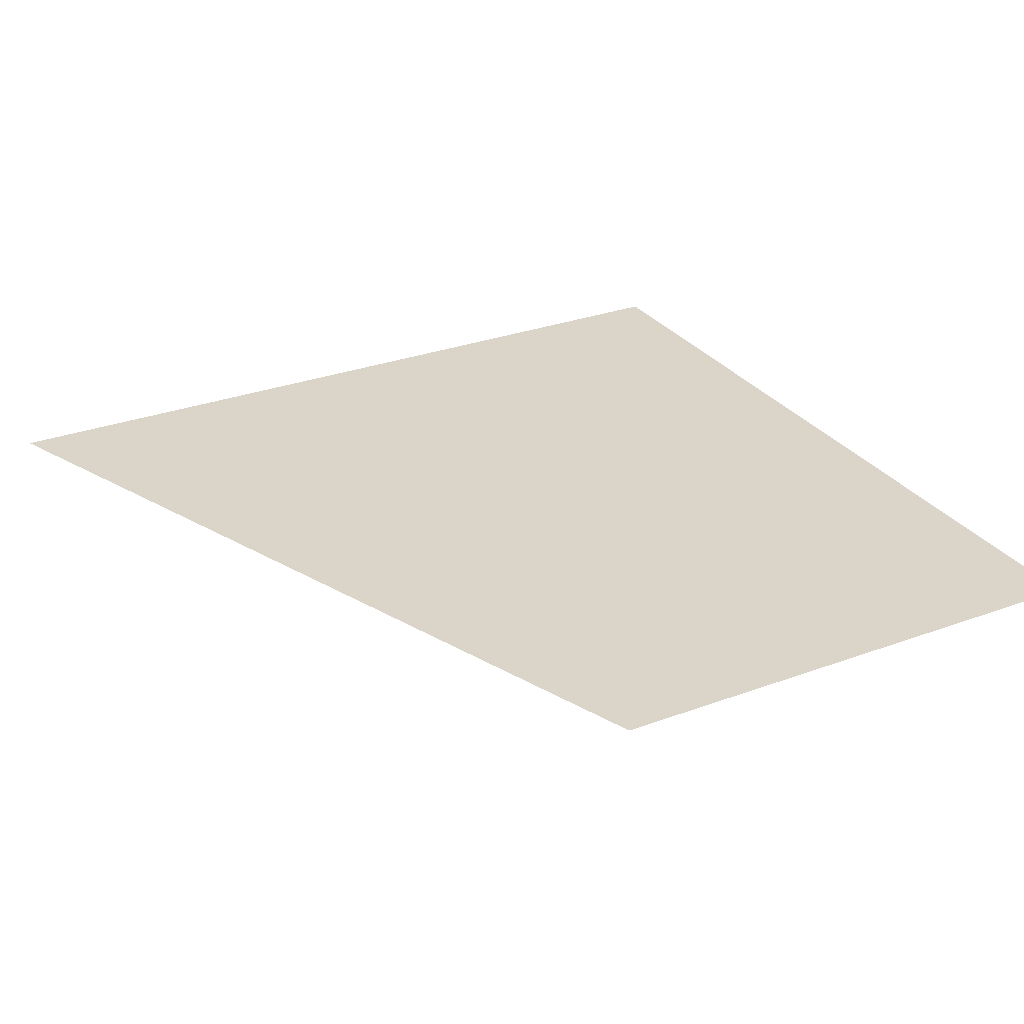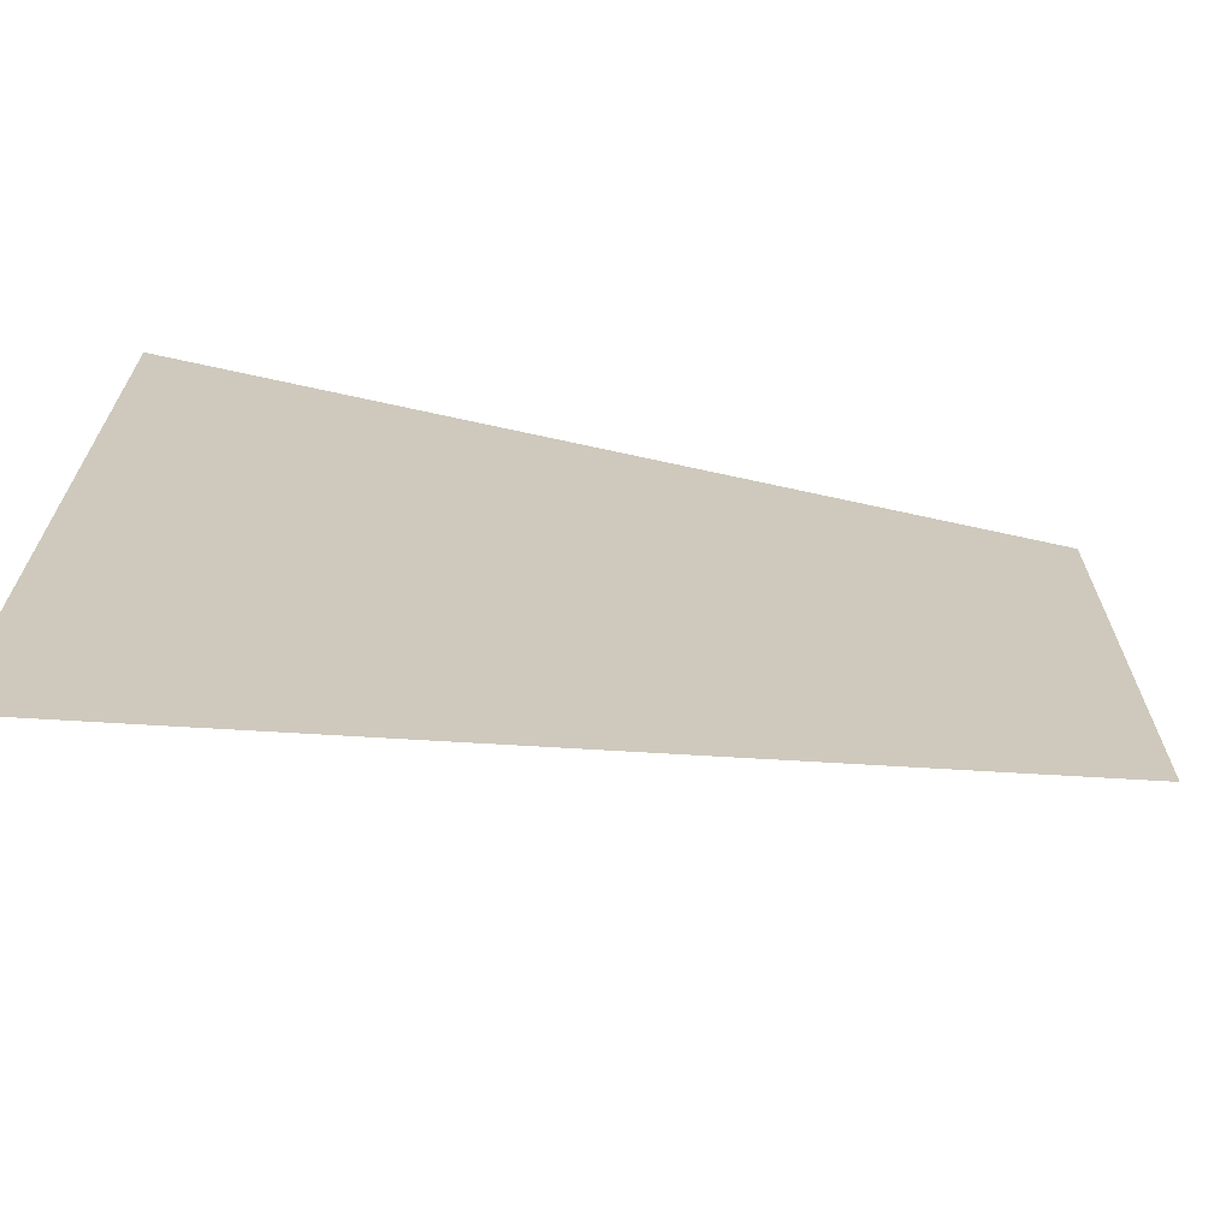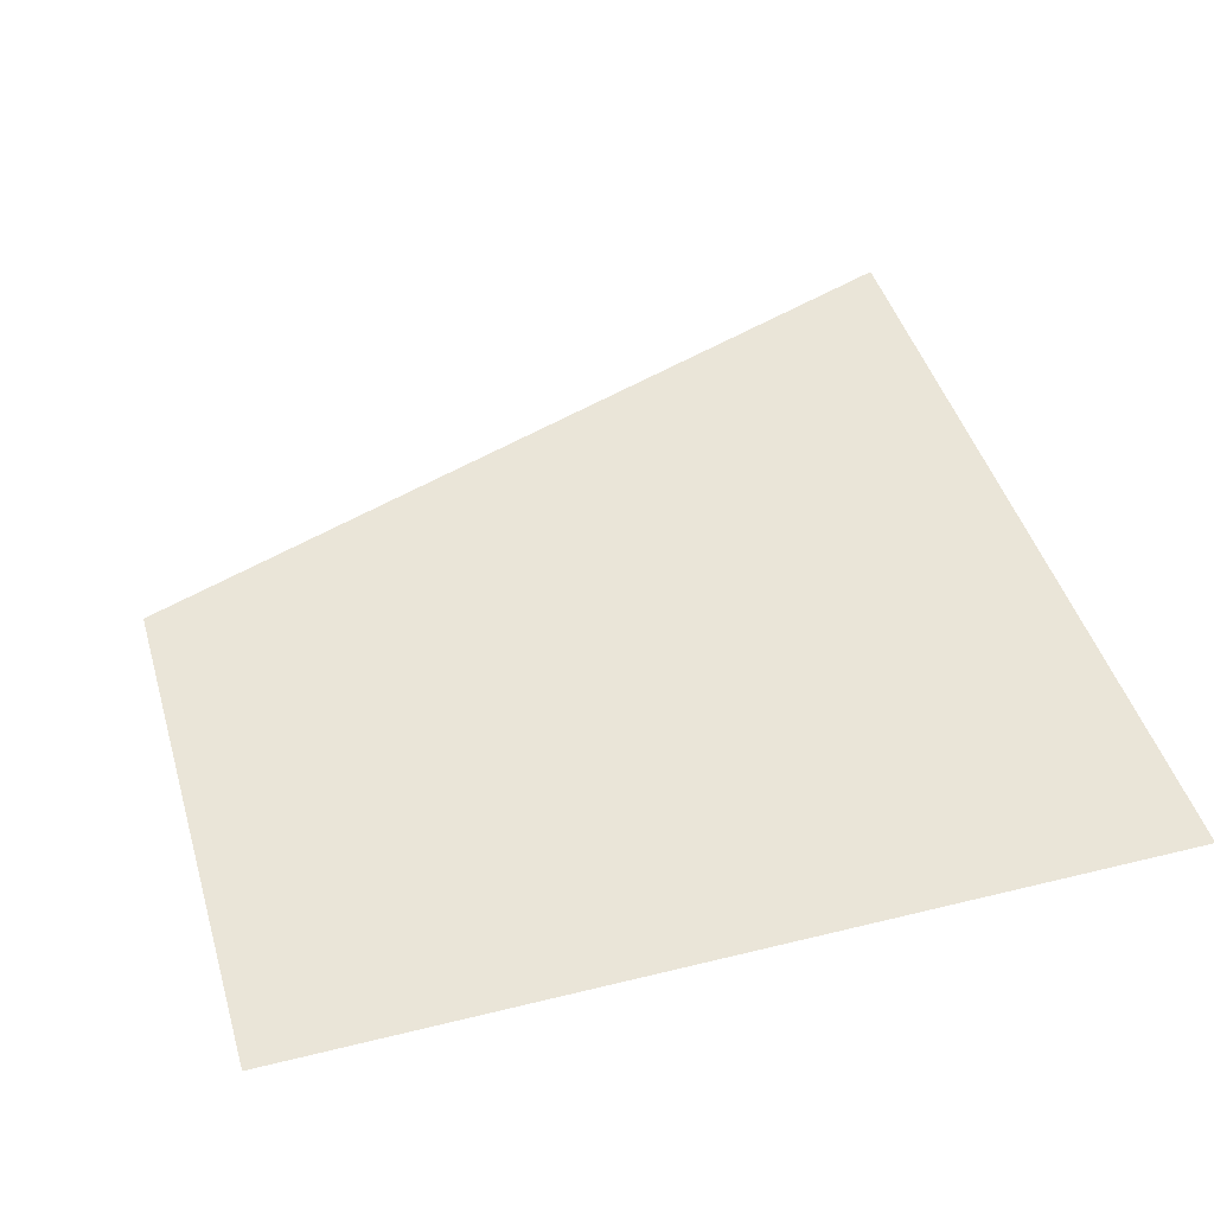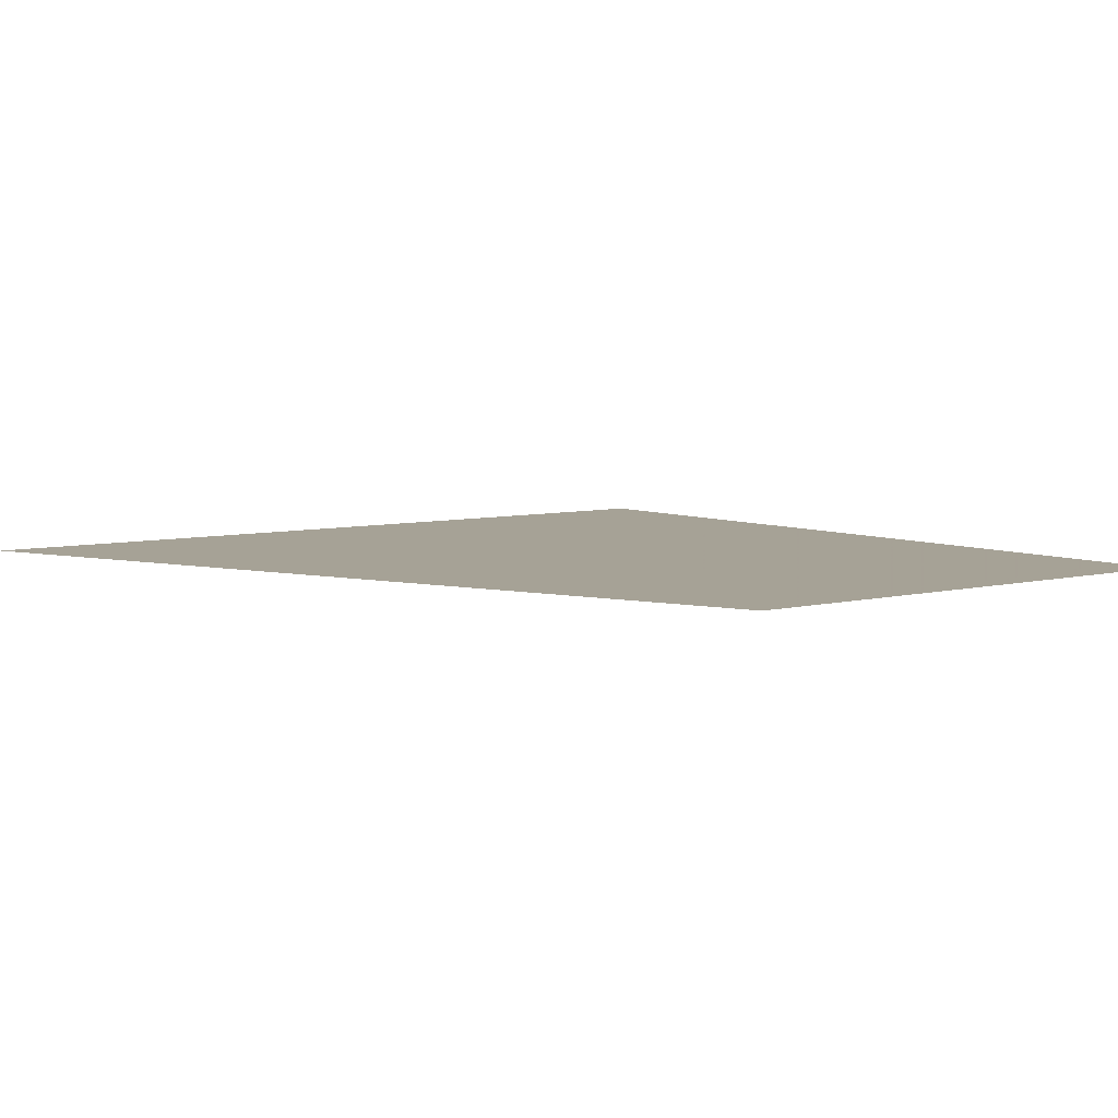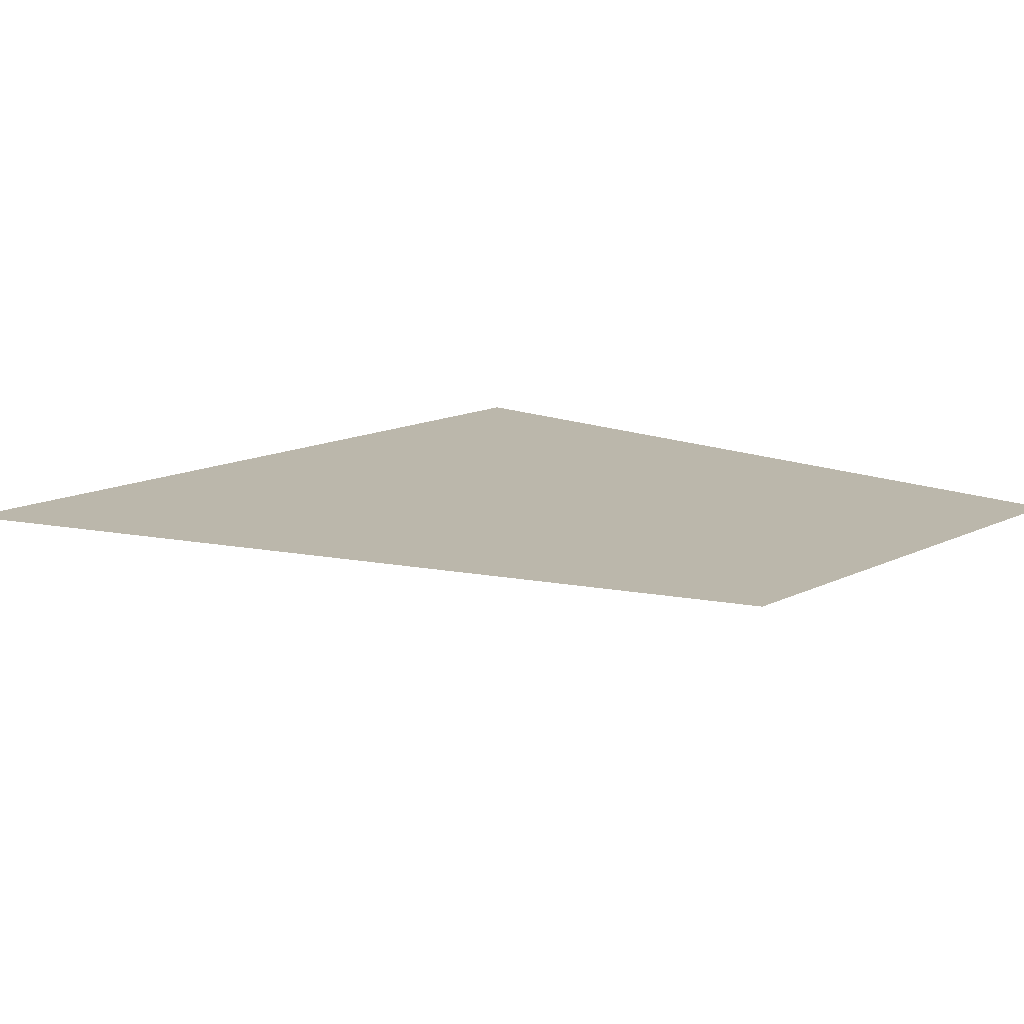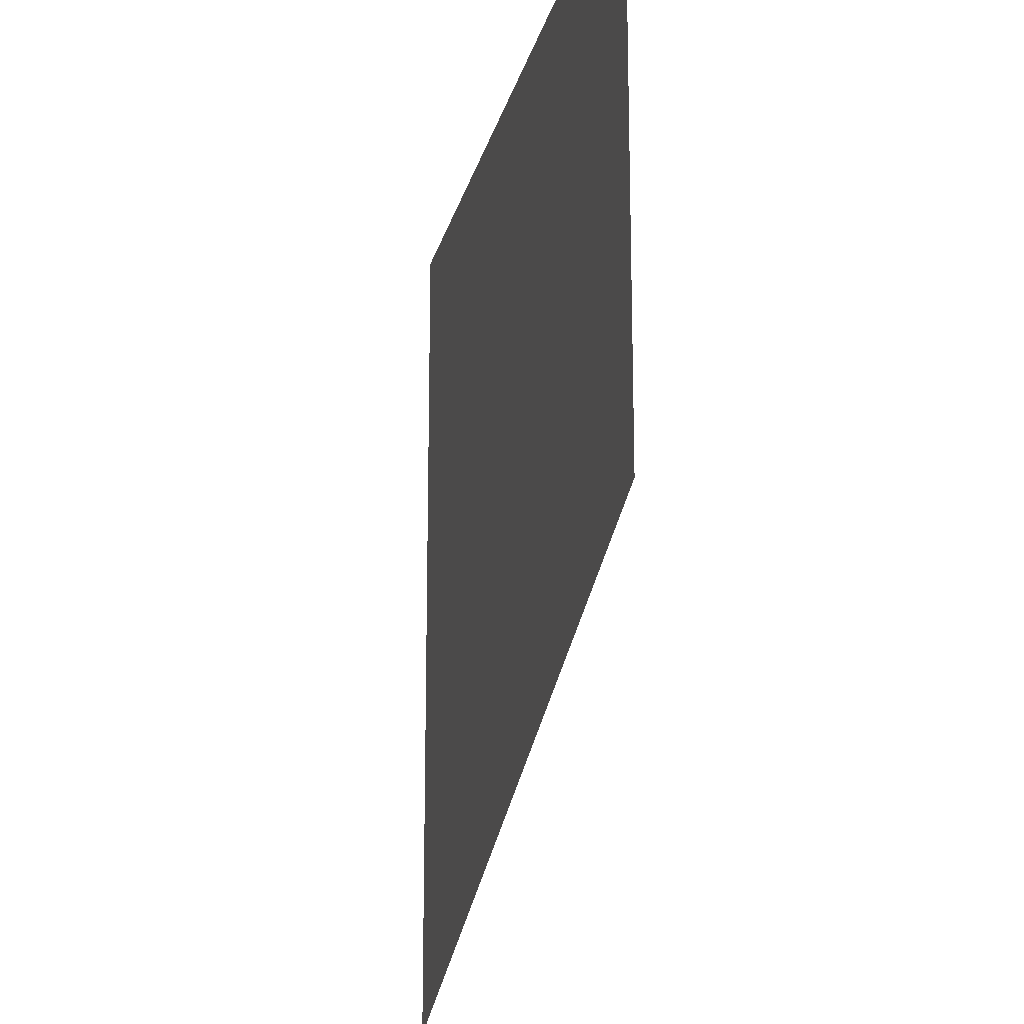
<metadata>
{"format":"obj","ext":"obj","renderer":"f3d","projection":"perspective","resolution":1024,"background":"white","views":[{"elev":29.2,"azim":61.3,"up":"+Z"},{"elev":-69.9,"azim":-12.4,"up":"+Y"},{"elev":44.6,"azim":163.9,"up":"+Z"},{"elev":6.3,"azim":52.7,"up":"+Z"},{"elev":14.2,"azim":43.0,"up":"+Z"},{"elev":-17.8,"azim":77.6,"up":"+Y"}]}
</metadata>
<code>
v 5325 336 -1677
v 5299 326.4 -1677
v 5299 352 -1677
v 5325 336 -1677
v 5299 352 -1677
v 5325 352 -1677
f 1 2 3
f 4 5 6

</code>
